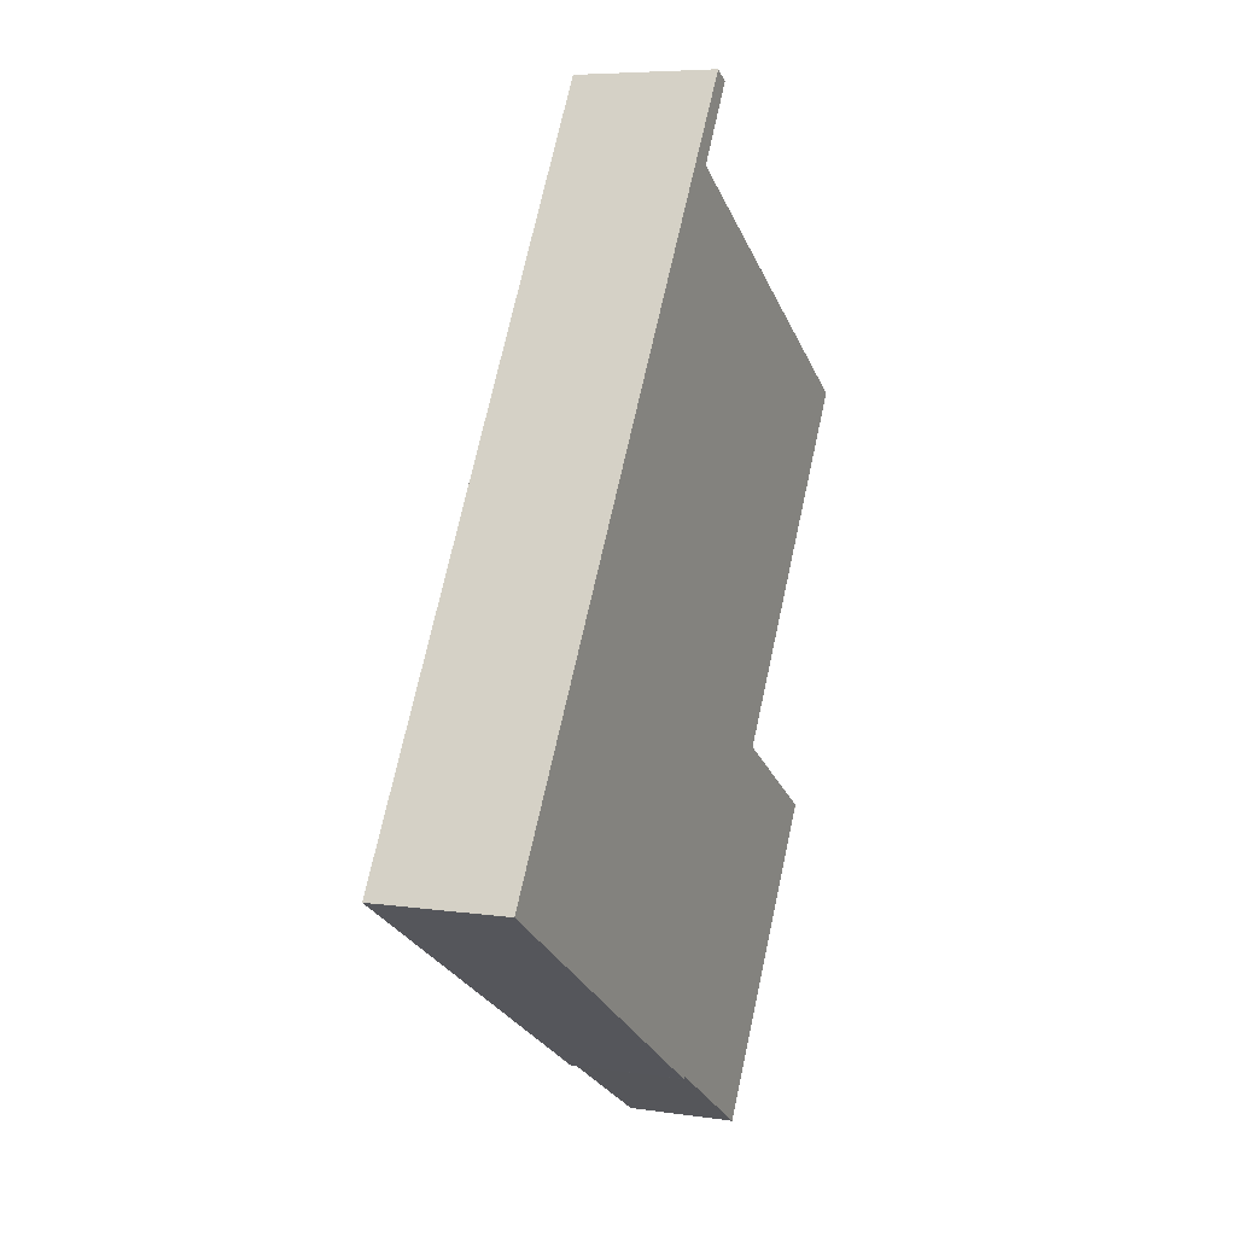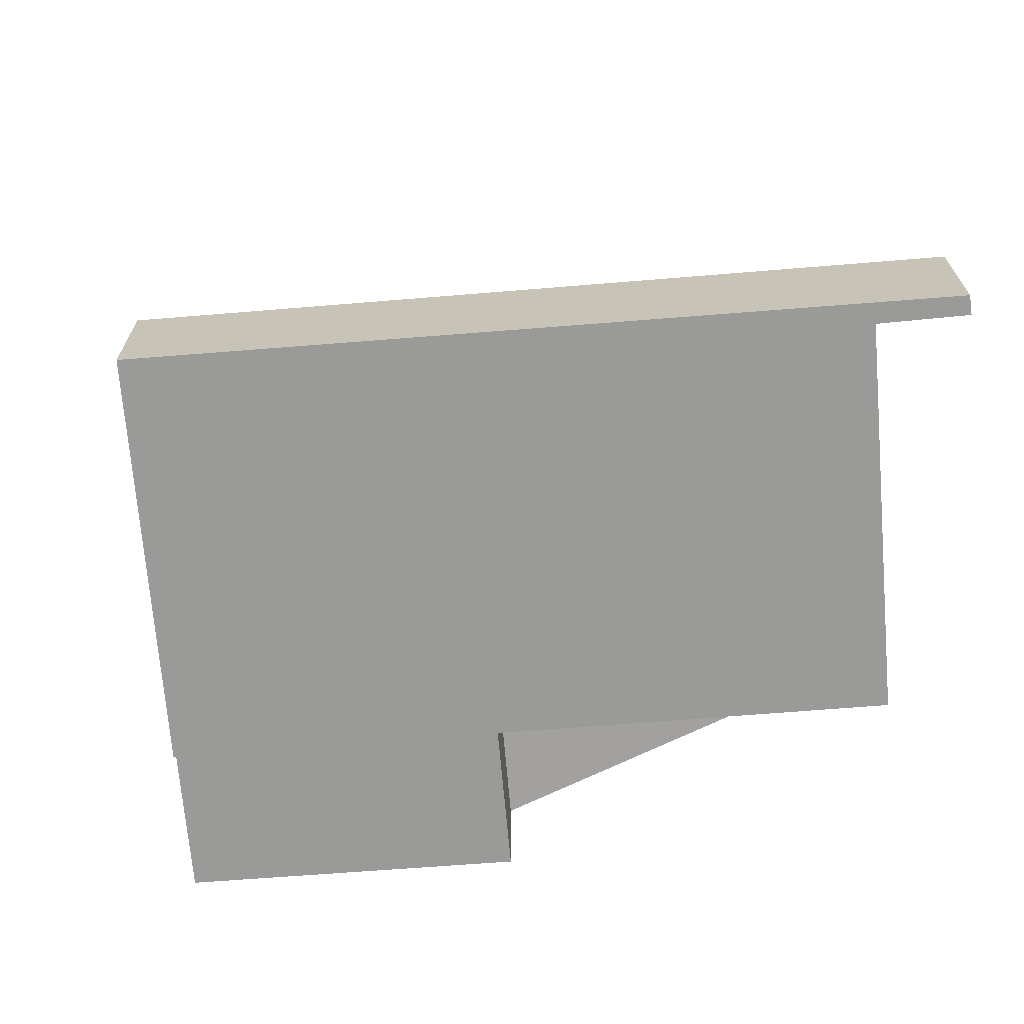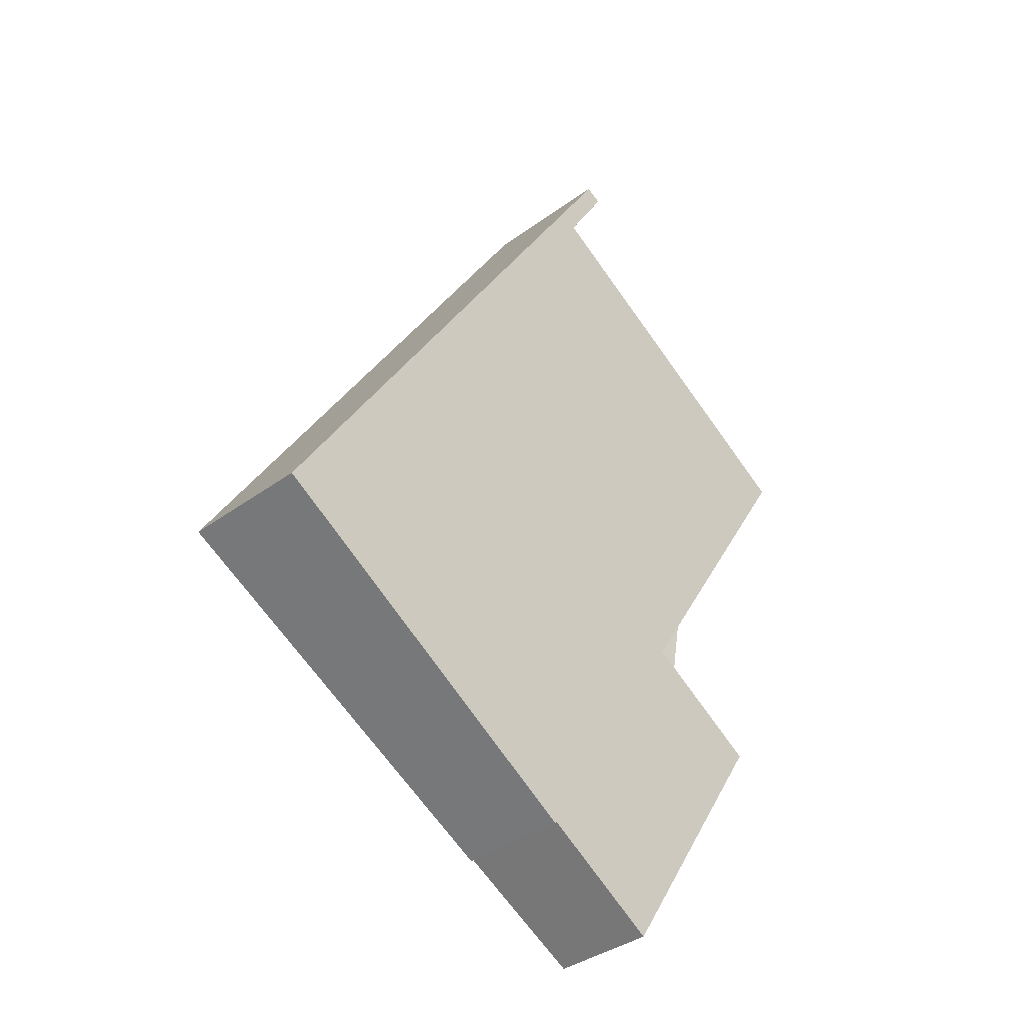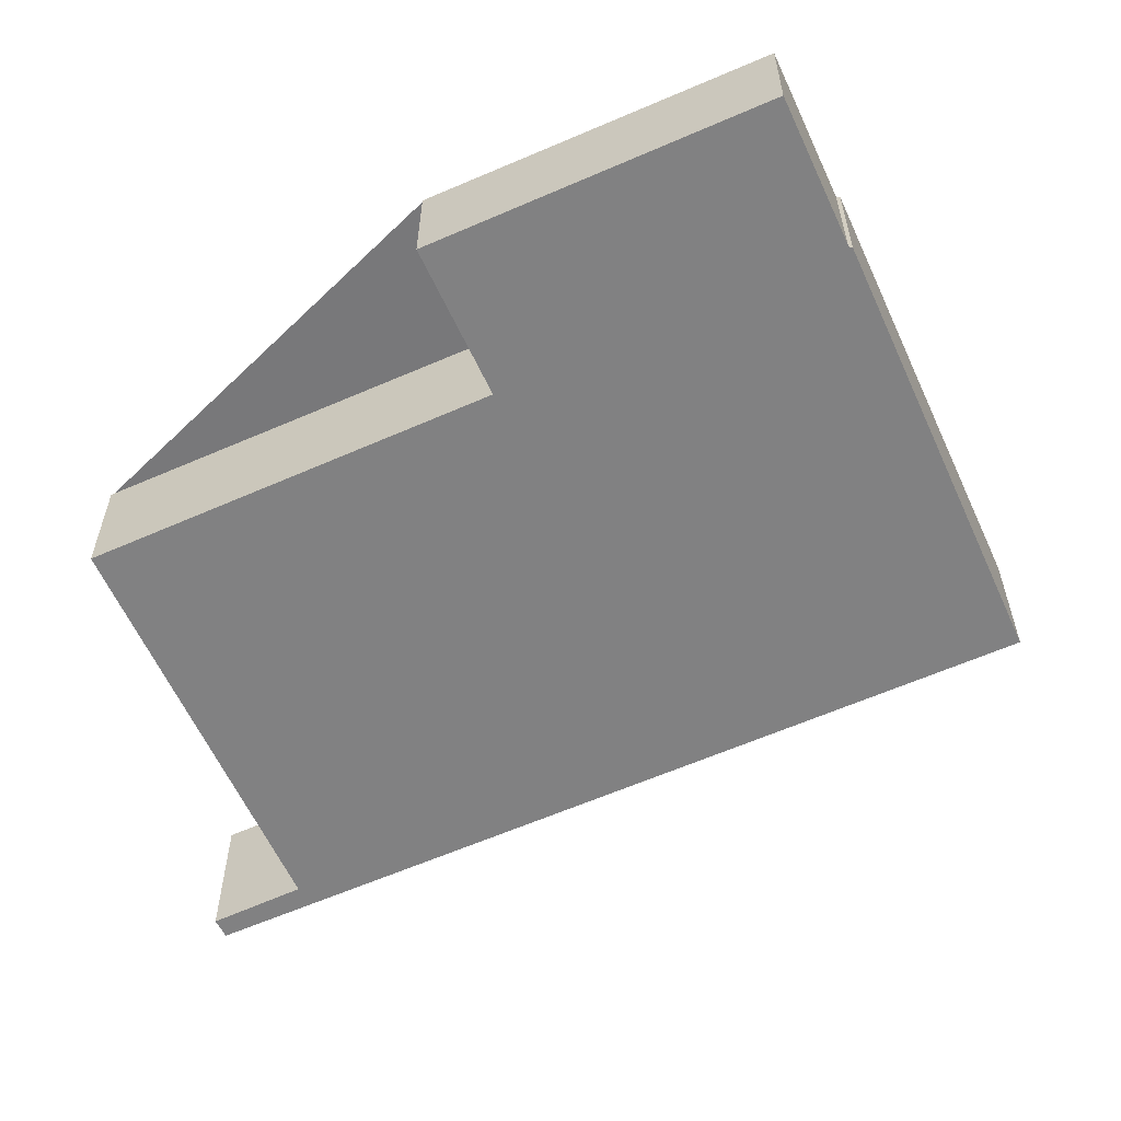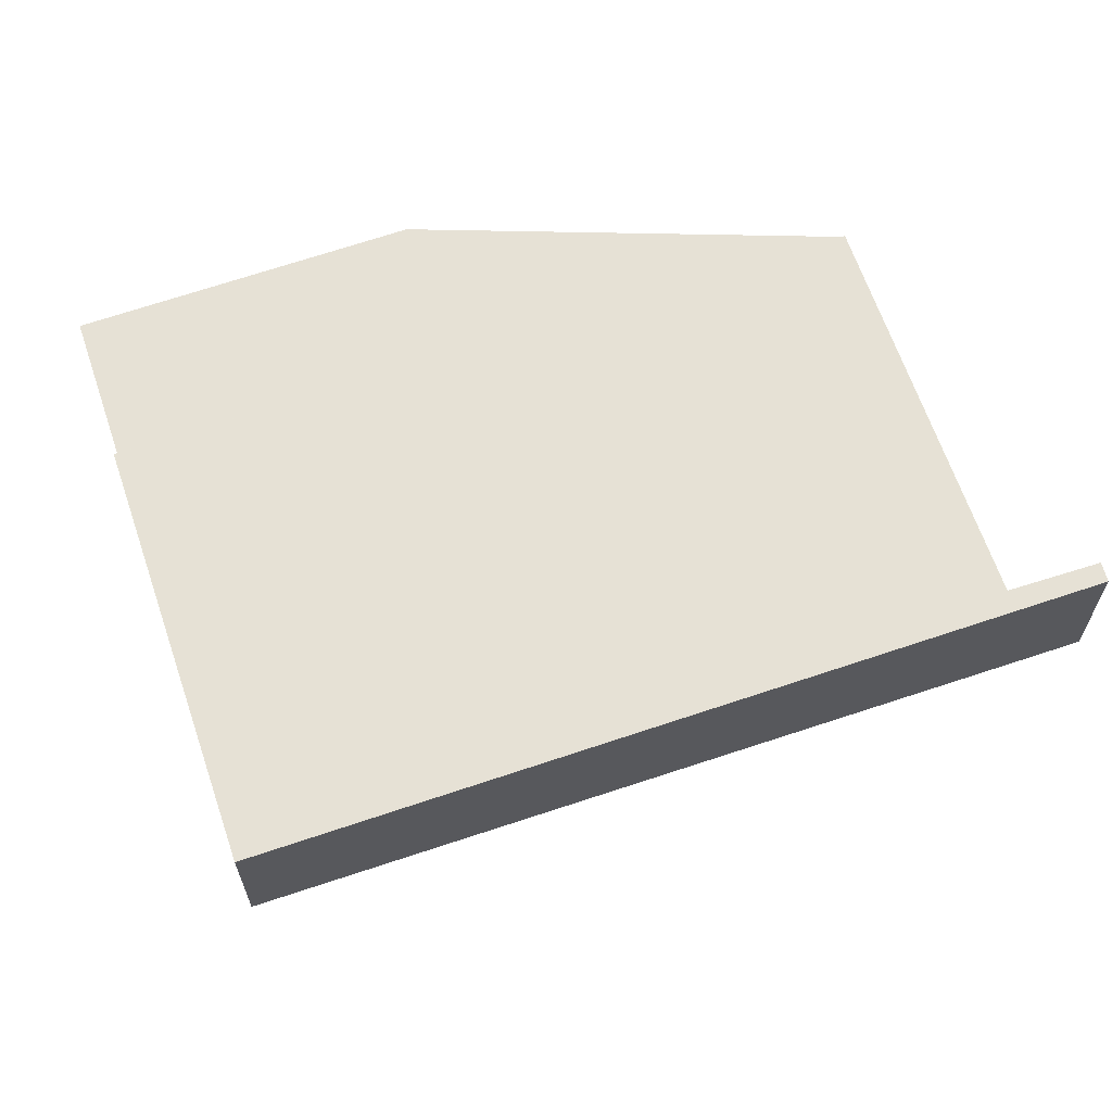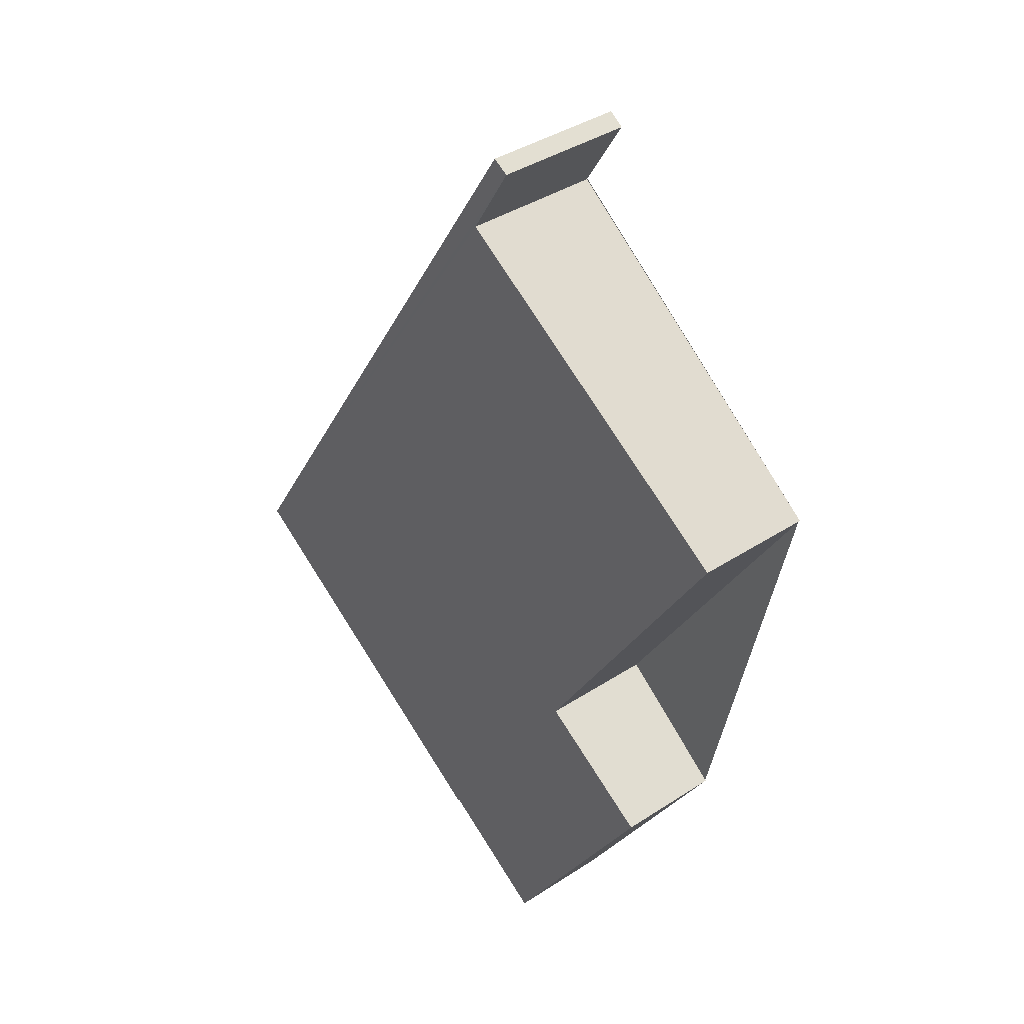
<metadata>
{"format":"obj","ext":"obj","renderer":"f3d","projection":"perspective","resolution":1024,"background":"white","views":[{"elev":6.5,"azim":113.2,"up":"+Y"},{"elev":-69.2,"azim":126.8,"up":"+Z"},{"elev":-36.8,"azim":133.6,"up":"+Y"},{"elev":-60.4,"azim":-33.5,"up":"+Z"},{"elev":66.0,"azim":103.7,"up":"+Z"},{"elev":38.8,"azim":-129.4,"up":"+Y"}]}
</metadata>
<code>
v -2168 -314.2 1.903
v -2162 -323.3 1.791
v -2167 -326.3 1.503
v -2167 -326.3 1.503
v -2169 -327.3 1.403
v -2171 -323.6 1.448
v -2170 -322.6 1.549
v -2172 -318.2 1.604
v -2168 -315.3 1.876
v -2168 -314.3 1.89
v -2162 -323.3 1.791
v -2165 -319.7 1.836
v -2163 -323.5 1.776
v -2168 -315.3 1.877
v -2168 -315.3 1.876
v -2172 -318.2 1.603
v -2168 -315.2 1.891
v -2167 -326.3 1.503
v -2172 -318.2 1.603
v -2172 -318.2 1.604
v -2167 -326.3 1.503
v -2167 -326.3 1.503
v -2164 -324.5 1.673
v -2169 -322.6 1.549
v -2171 -323.7 1.448
v -2165 -319.8 1.822
v -2165 -319.6 1.836
v -2168 -315.2 1.891
v -2168 -314.2 1.903
v -2168 -314.2 2.22e-16
v -2168 -315.2 0
v -2162 -323.3 1.791
v -2162 -323.3 1.791
v -2162 -323.3 -2.22e-16
v -2162 -323.3 0
v -2167 -326.3 1.503
v -2167 -326.3 1.503
v -2167 -326.3 2.22e-16
v -2167 -326.3 0
v -2169 -327.3 1.403
v -2167 -326.3 1.503
v -2167 -326.3 -2.22e-16
v -2169 -327.3 2.22e-16
v -2171 -323.7 1.448
v -2169 -327.3 1.403
v -2169 -327.3 2.22e-16
v -2171 -323.7 0
v -2170 -322.6 1.549
v -2171 -323.6 1.448
v -2171 -323.6 0
v -2170 -322.6 0
v -2172 -318.2 1.603
v -2170 -322.6 1.549
v -2170 -322.6 0
v -2172 -318.2 0
v -2172 -318.2 1.604
v -2172 -318.2 1.604
v -2172 -318.2 0
v -2172 -318.2 0
v -2168 -315.3 1.877
v -2168 -315.3 1.876
v -2168 -315.3 0
v -2168 -315.3 -2.22e-16
v -2168 -314.2 1.903
v -2168 -314.3 1.89
v -2168 -314.3 0
v -2168 -314.2 2.22e-16
v -2163 -323.5 1.776
v -2162 -323.3 1.791
v -2162 -323.3 0
v -2163 -323.5 0
v -2162 -323.3 1.791
v -2165 -319.7 1.836
v -2165 -319.7 0
v -2162 -323.3 -2.22e-16
v -2164 -324.5 1.673
v -2163 -323.5 1.776
v -2163 -323.5 0
v -2164 -324.5 0
v -2168 -314.3 1.89
v -2168 -315.3 1.877
v -2168 -315.3 -2.22e-16
v -2168 -314.3 0
v -2172 -318.2 1.604
v -2172 -318.2 1.603
v -2172 -318.2 0
v -2172 -318.2 0
v -2165 -319.6 1.836
v -2168 -315.2 1.891
v -2168 -315.2 0
v -2165 -319.6 0
v -2167 -326.3 1.503
v -2167 -326.3 1.503
v -2167 -326.3 0
v -2167 -326.3 2.22e-16
v -2168 -315.3 1.876
v -2172 -318.2 1.604
v -2172 -318.2 0
v -2168 -315.3 0
v -2167 -326.3 1.503
v -2167 -326.3 1.503
v -2167 -326.3 0
v -2167 -326.3 -2.22e-16
v -2167 -326.3 1.503
v -2164 -324.5 1.673
v -2164 -324.5 0
v -2167 -326.3 0
v -2171 -323.6 1.448
v -2171 -323.7 1.448
v -2171 -323.7 0
v -2171 -323.6 0
v -2165 -319.7 1.836
v -2165 -319.6 1.836
v -2165 -319.6 0
v -2165 -319.7 0
v -2168 -314.2 0
v -2162 -323.3 0
v -2167 -326.3 0
v -2167 -326.3 0
v -2169 -327.3 0
v -2171 -323.6 0
v -2170 -322.6 0
v -2172 -318.2 0
v -2168 -315.3 0
v -2168 -314.3 0
f 12 2 11
f 15 14 10 1 17
f 20 9 14 15 19
f 23 18 22
f 26 15 17 27
f 22 18 3 21
f 19 16 8 20
f 25 6 7 16 19 24
f 24 19 15 26
f 24 22 21 4 5 25
f 26 13 23 22 24
f 27 12 11 13 26
f 29 30 31 28
f 33 34 35 32
f 37 38 39 36
f 41 42 43 40
f 45 46 47 44
f 49 50 51 48
f 53 54 55 52
f 57 58 59 56
f 61 62 63 60
f 65 66 67 64
f 69 70 71 68
f 73 74 75 72
f 77 78 79 76
f 81 82 83 80
f 85 86 87 84
f 89 90 91 88
f 93 94 95 92
f 97 98 99 96
f 101 102 103 100
f 105 106 107 104
f 109 110 111 108
f 113 114 115 112
f 117 118 119 120 121 122 123 124 125 116

</code>
